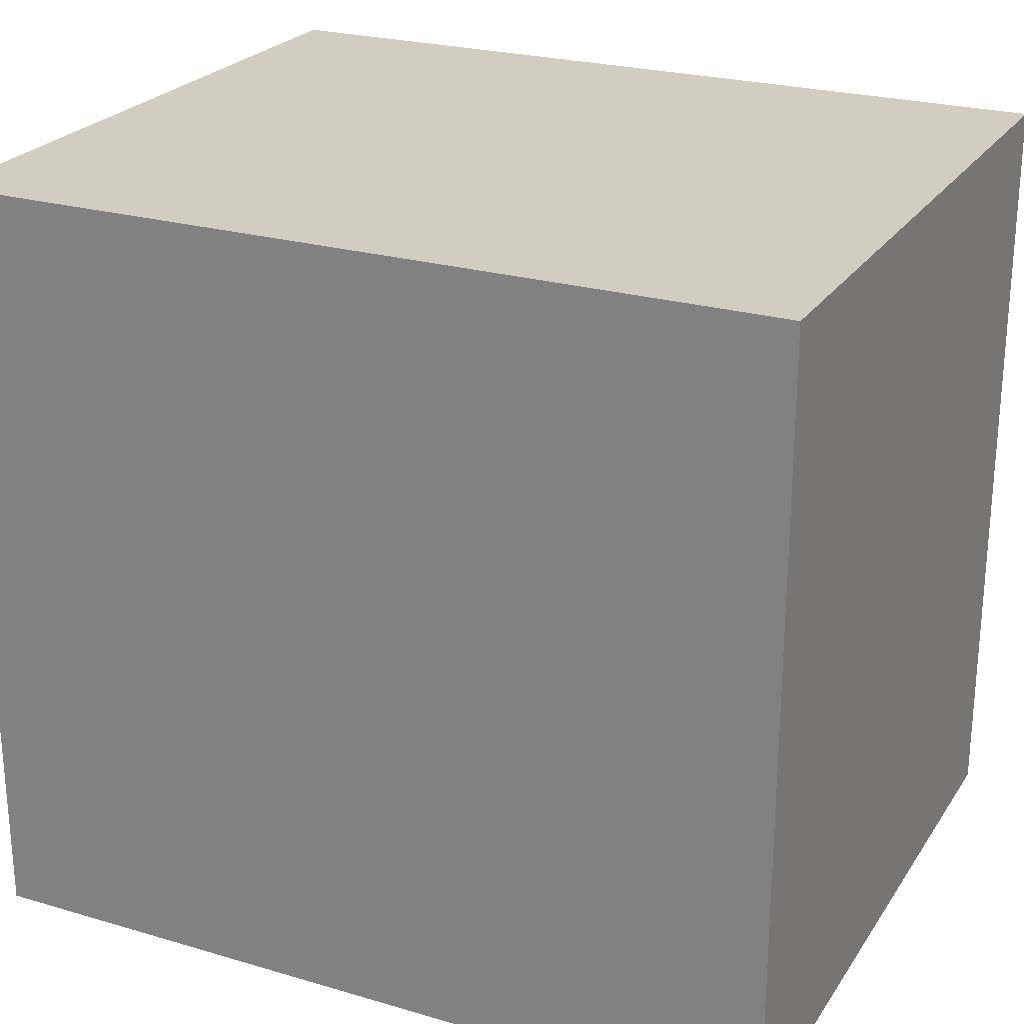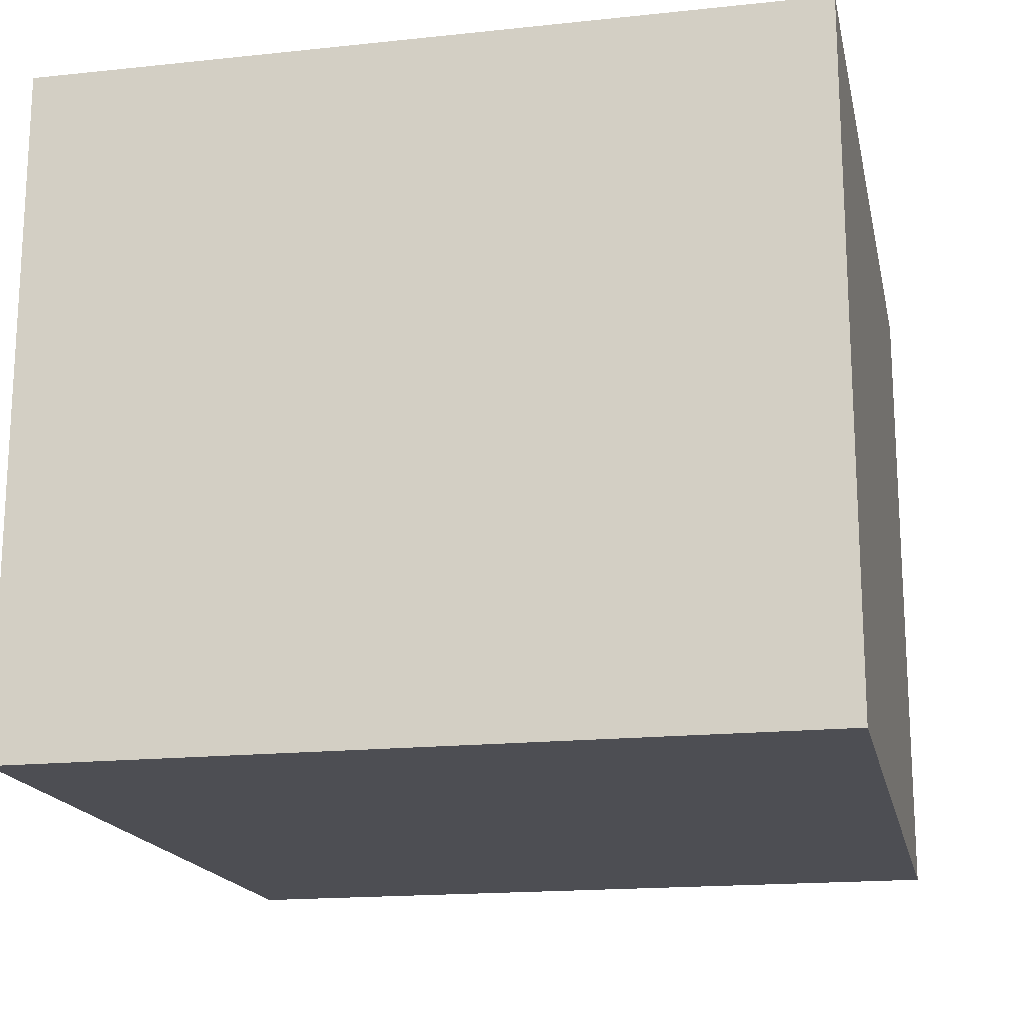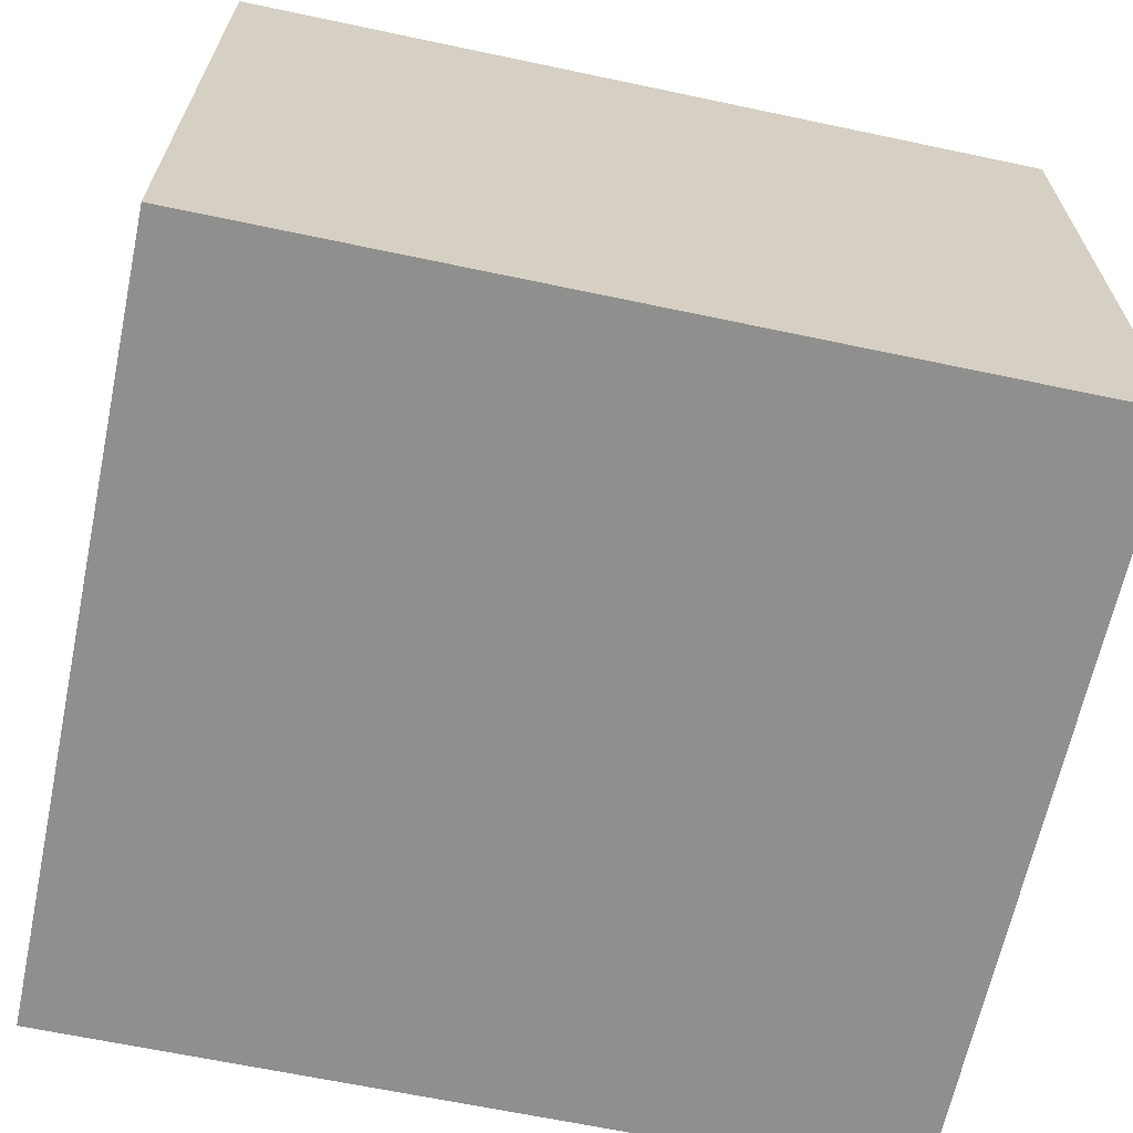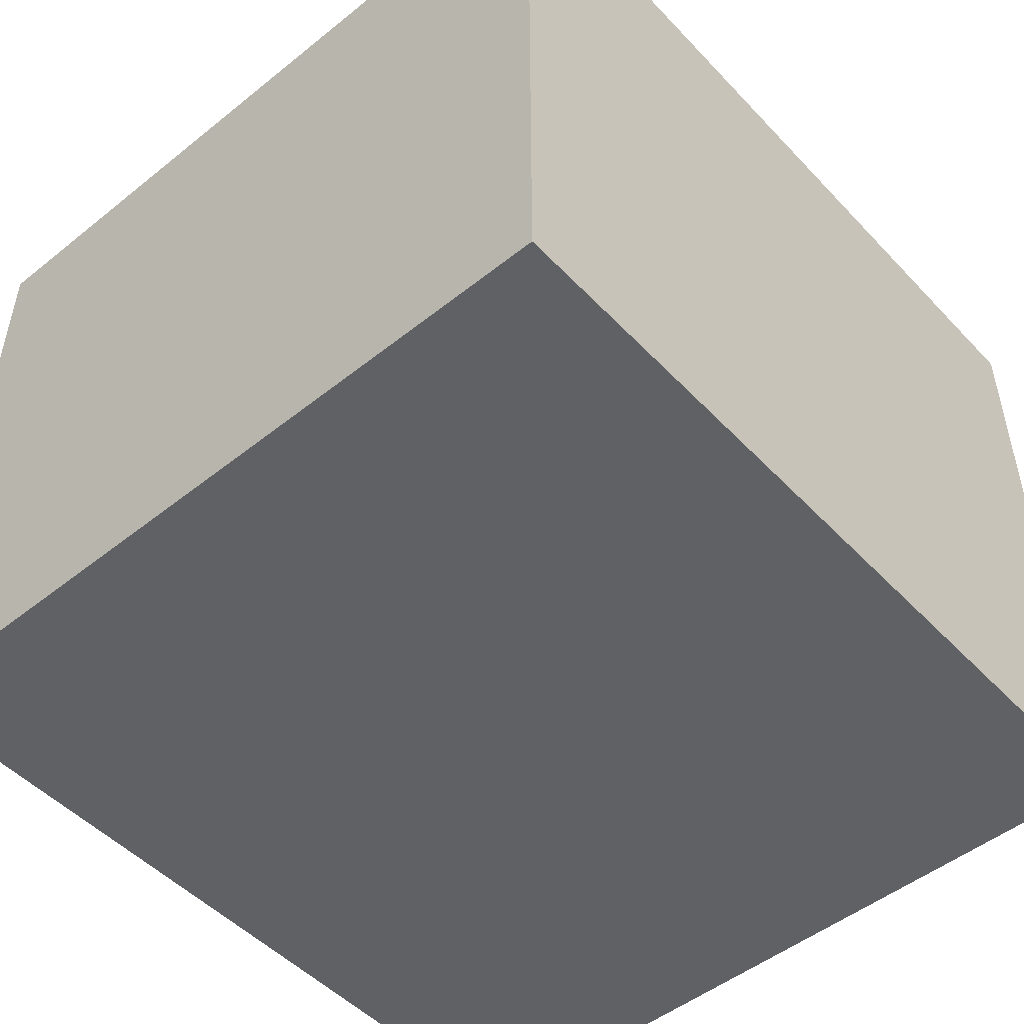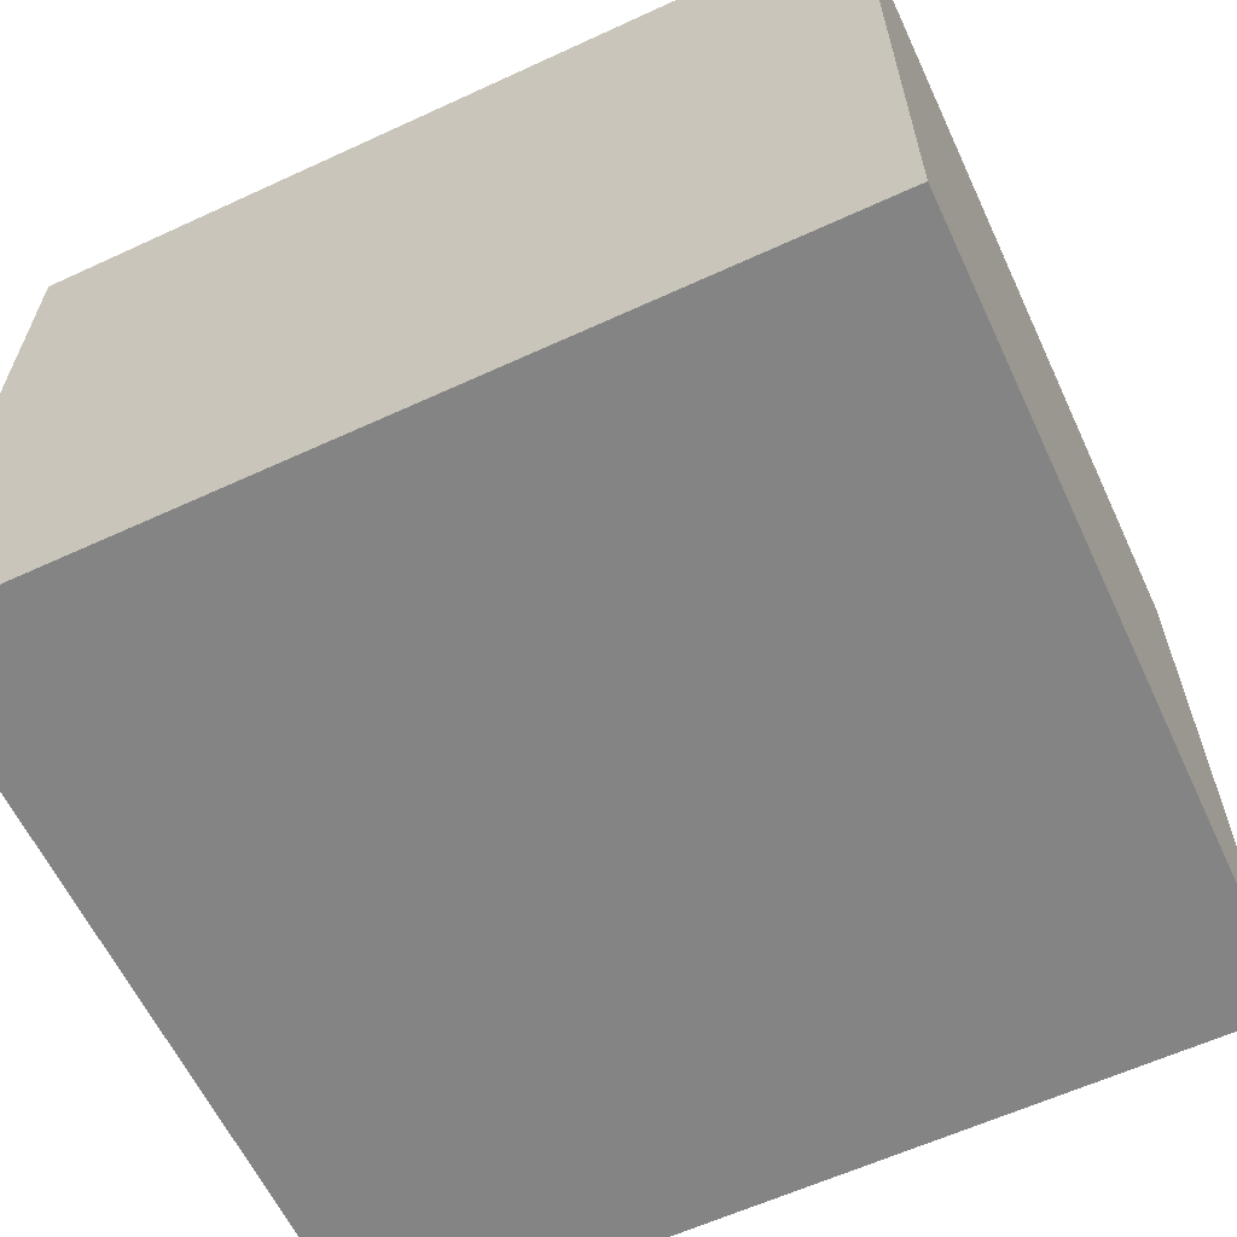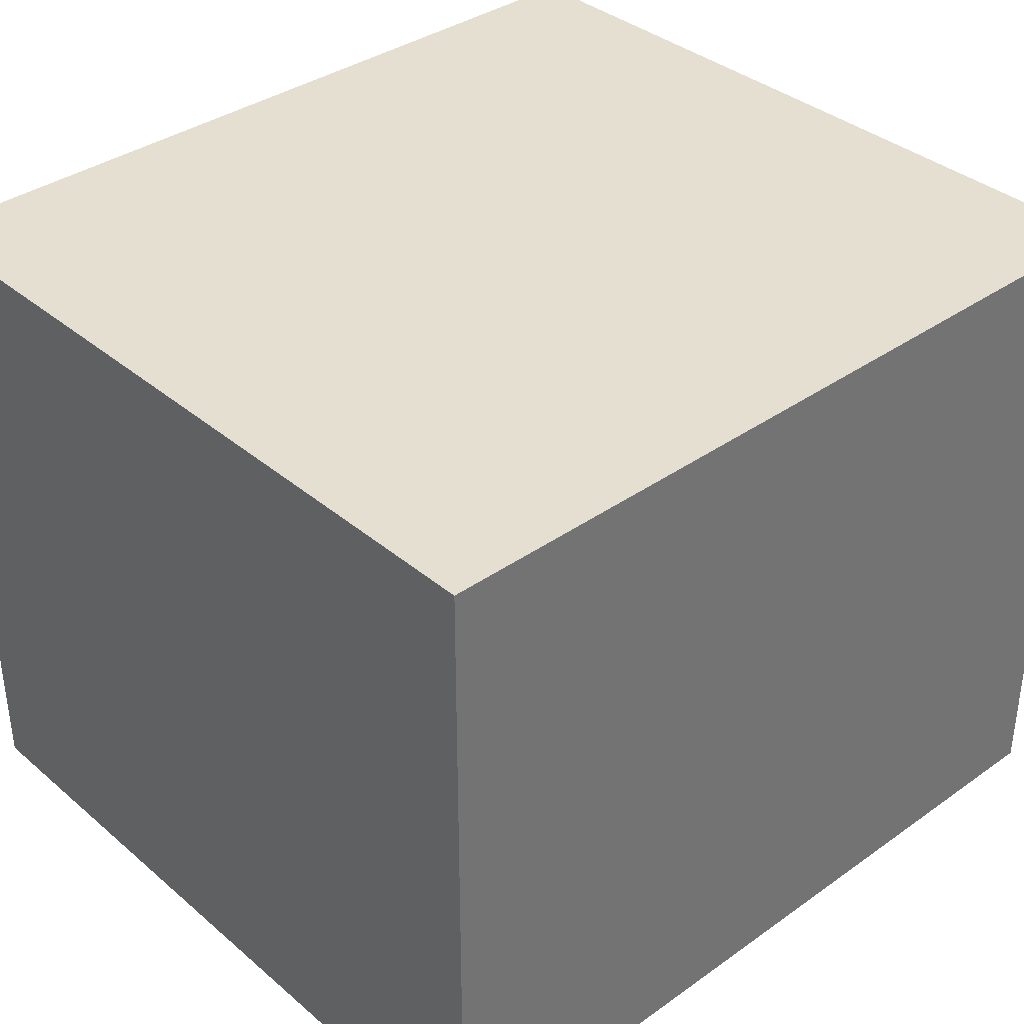
<metadata>
{"format":"obj","ext":"obj","renderer":"f3d","projection":"perspective","resolution":1024,"background":"white","views":[{"elev":24.5,"azim":25.7,"up":"+Y"},{"elev":-17.4,"azim":101.9,"up":"+Z"},{"elev":-65.2,"azim":168.0,"up":"+Z"},{"elev":-49.9,"azim":-48.7,"up":"+Z"},{"elev":-61.4,"azim":25.1,"up":"+Z"},{"elev":36.6,"azim":137.5,"up":"+Z"}]}
</metadata>
<code>
v 0.078 -0.32 -0.165
v 0.078 -0.32 -0.2
v 0.035 -0.32 -0.165
v 0.035 -0.32 -0.2
v 0.035 -0.32 -0.165
v 0.035 -0.32 -0.2
v 0.035 -0.28 -0.165
v 0.035 -0.28 -0.2
v 0.035 -0.28 -0.165
v 0.035 -0.28 -0.2
v 0.078 -0.28 -0.165
v 0.078 -0.28 -0.2
v 0.078 -0.28 -0.165
v 0.078 -0.28 -0.2
v 0.078 -0.32 -0.165
v 0.078 -0.32 -0.2
v 0.078 -0.32 -0.165
v 0.035 -0.32 -0.165
v 0.035 -0.28 -0.165
v 0.078 -0.28 -0.165
v 0.078 -0.32 -0.2
v 0.035 -0.32 -0.2
v 0.035 -0.28 -0.2
v 0.078 -0.28 -0.2
f 1 3 4 2
f 5 7 8 6
f 9 11 12 10
f 13 15 16 14
f 18 17 20
f 20 19 18
f 22 24 21
f 24 22 23

</code>
